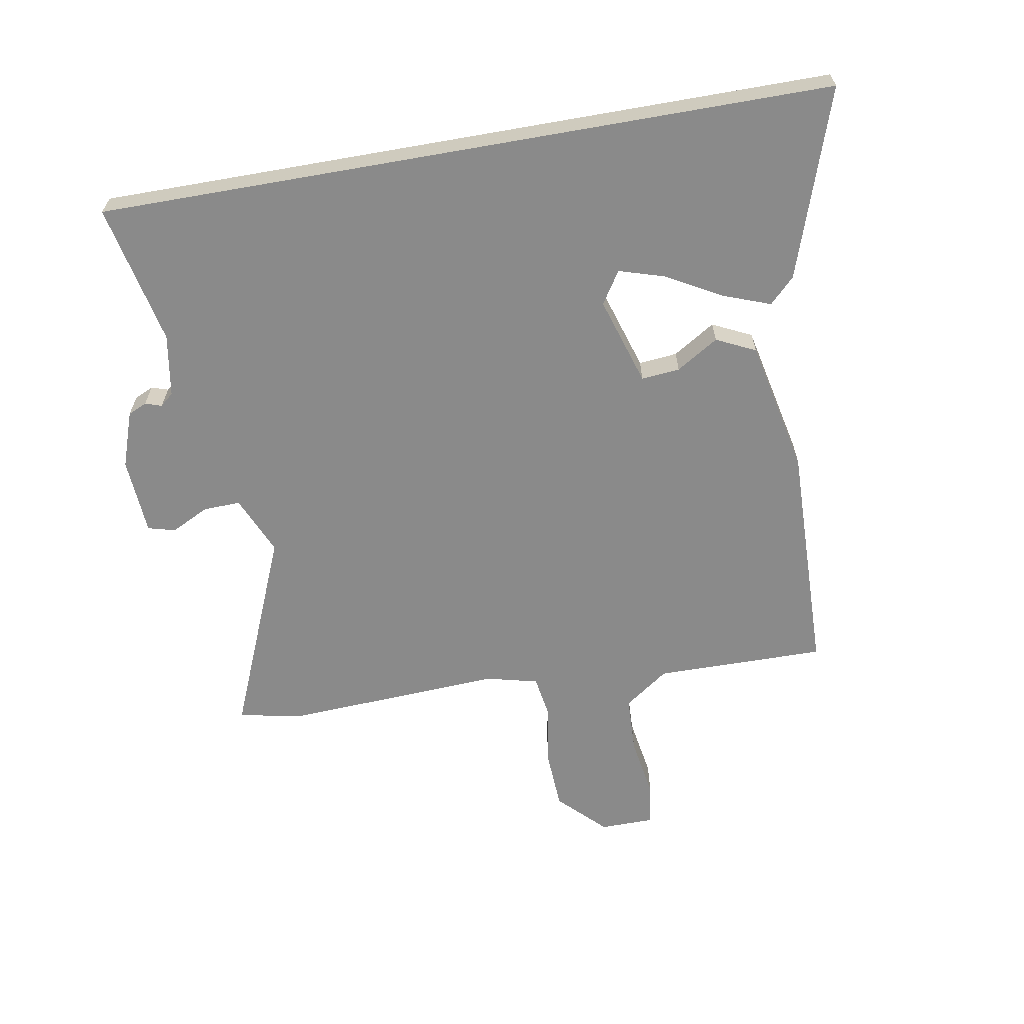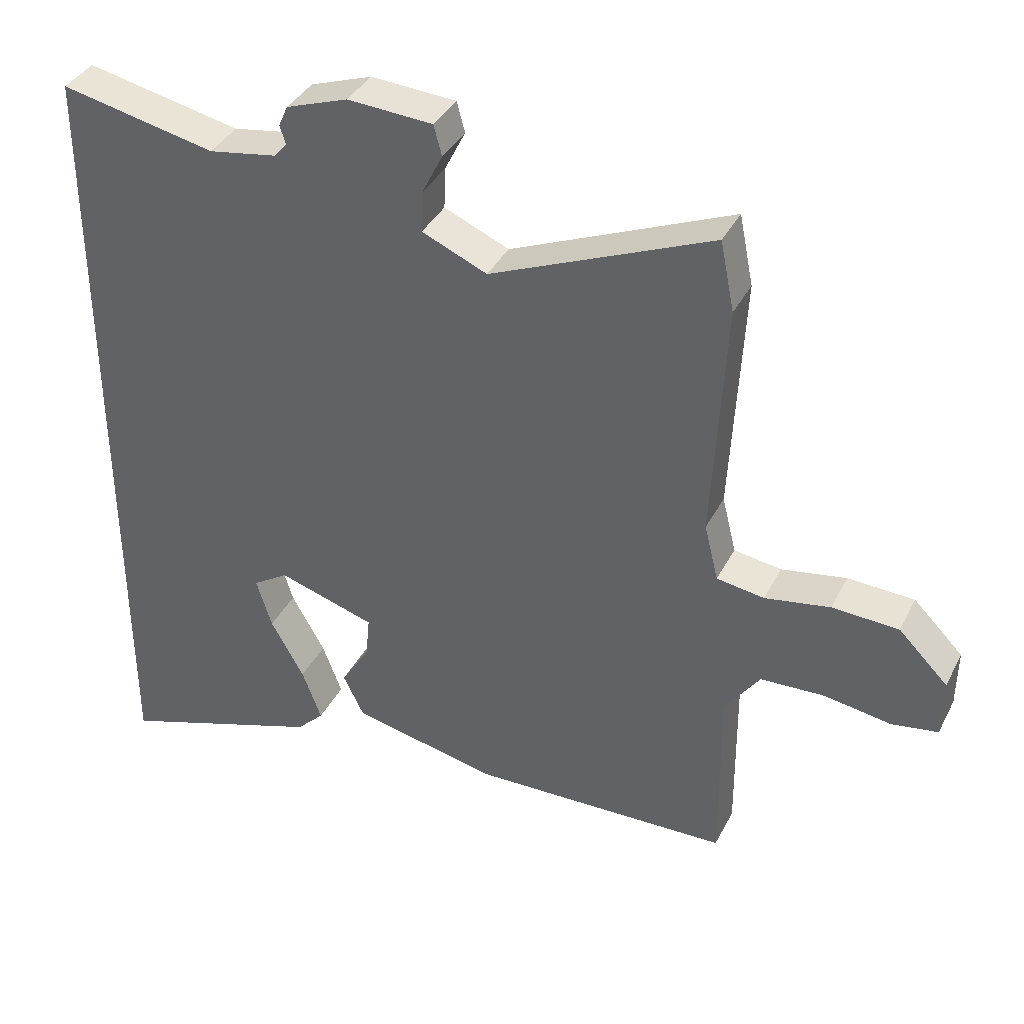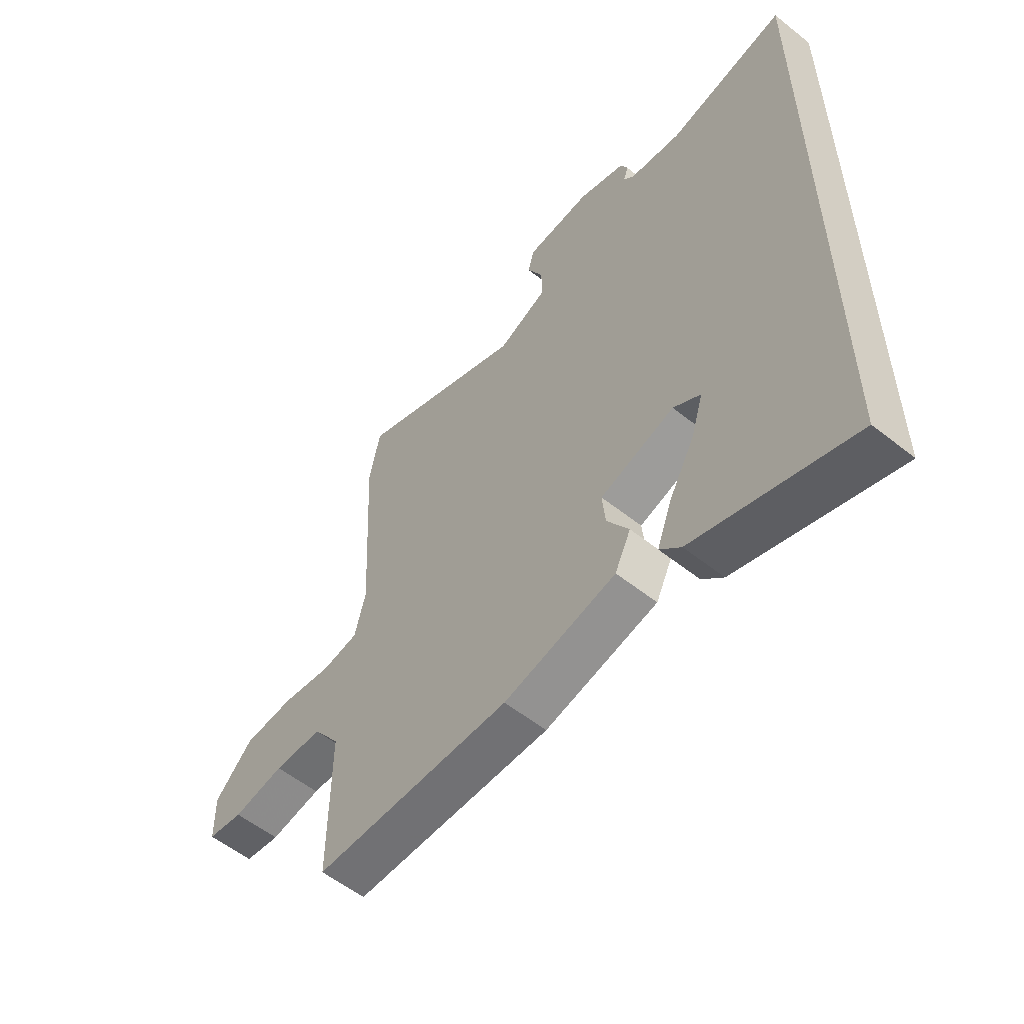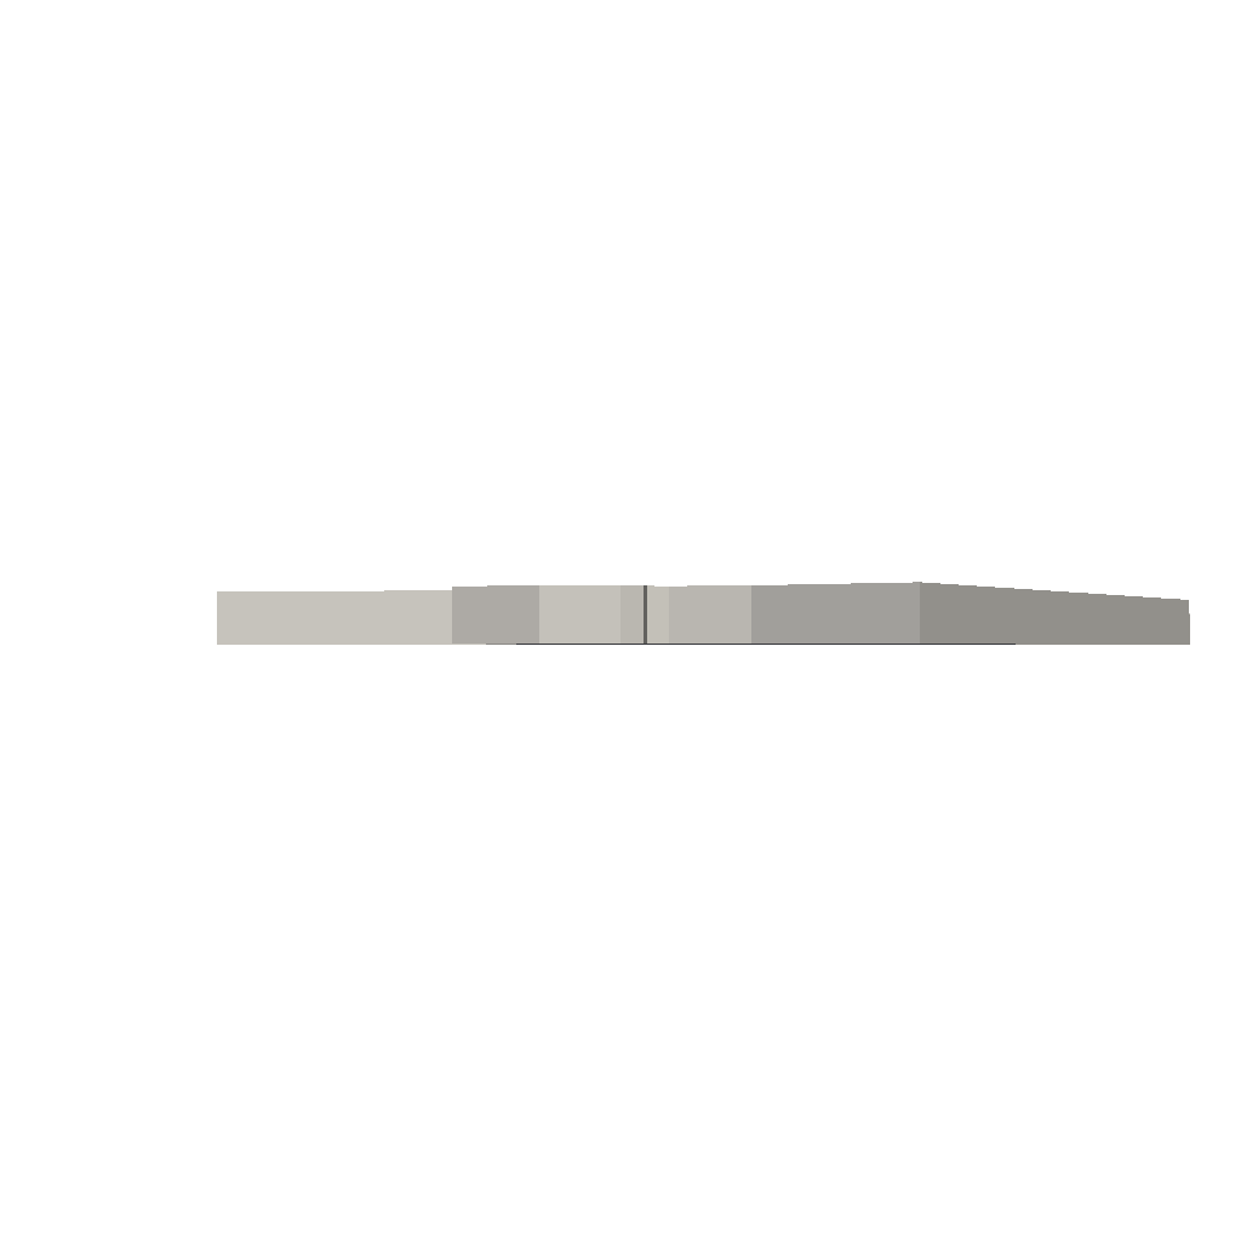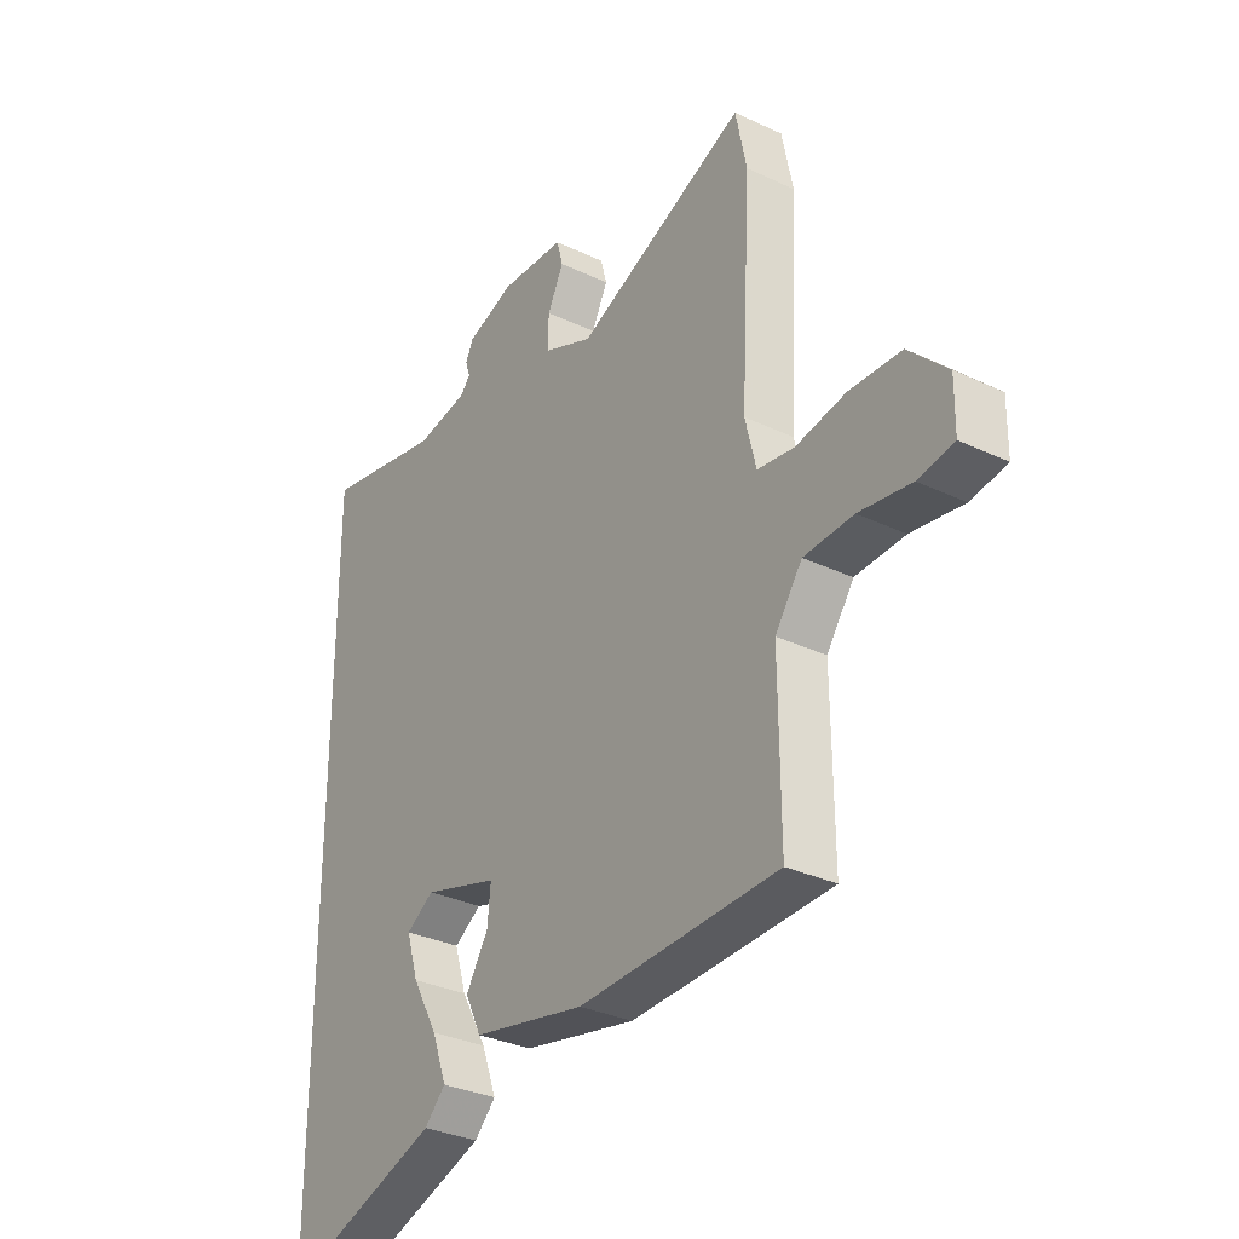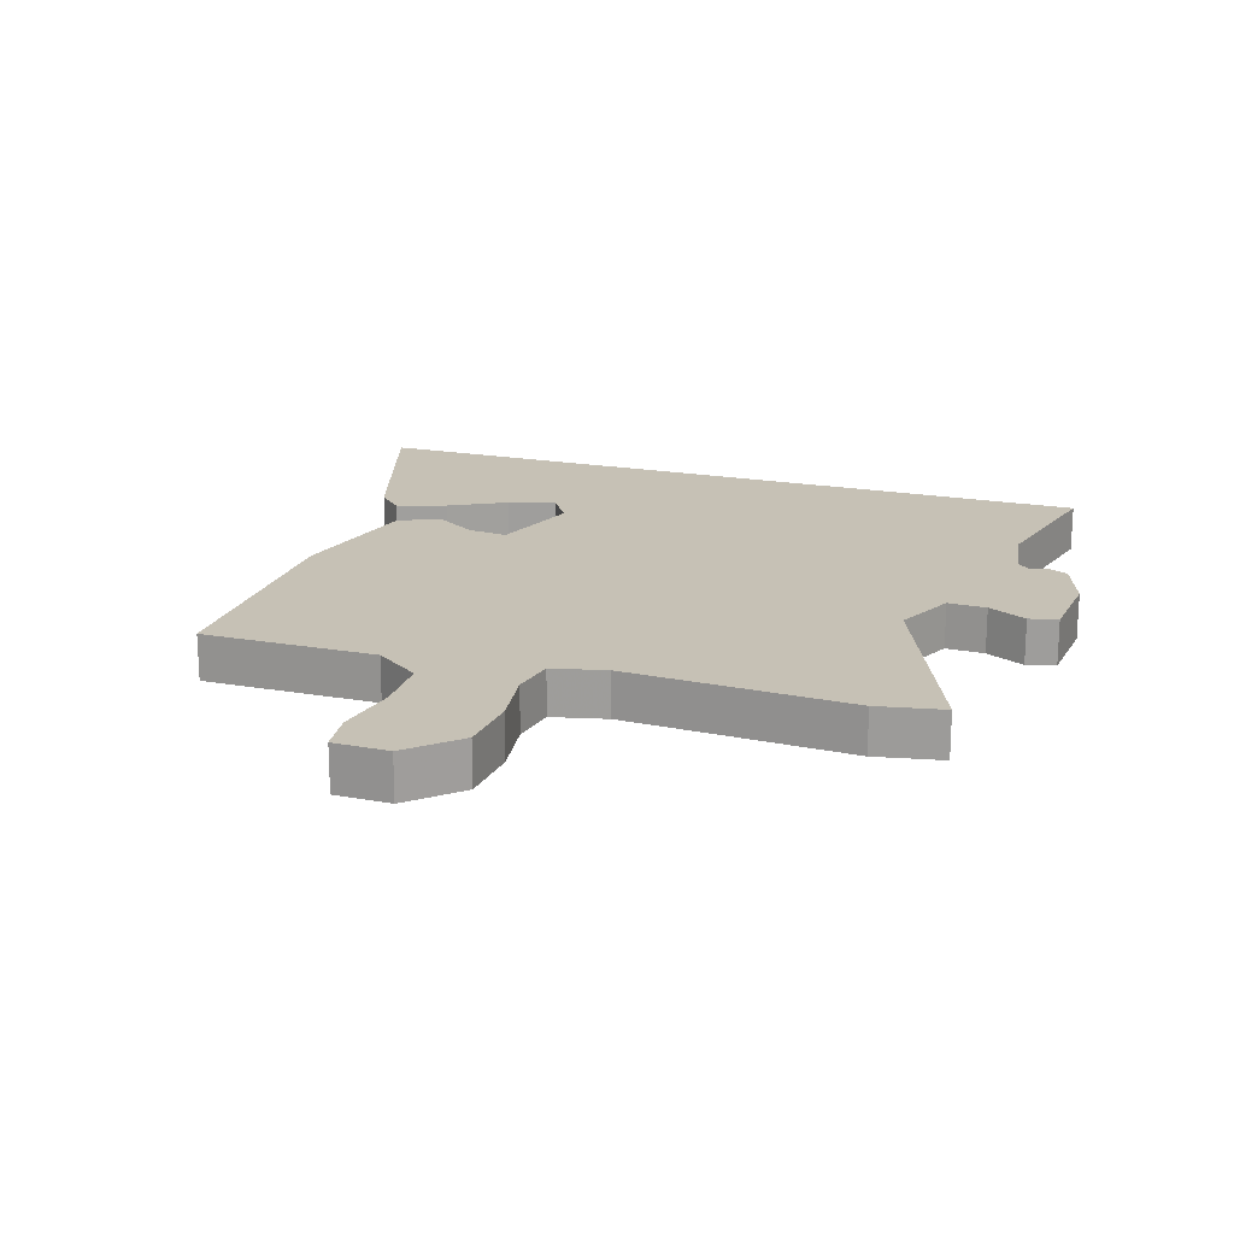
<metadata>
{"format":"obj","ext":"obj","renderer":"f3d","projection":"perspective","resolution":1024,"background":"white","views":[{"elev":-63.4,"azim":100.0,"up":"+Y"},{"elev":37.7,"azim":-155.3,"up":"+Z"},{"elev":-56.6,"azim":50.3,"up":"+Z"},{"elev":-0.6,"azim":27.4,"up":"+Y"},{"elev":-32.0,"azim":-123.6,"up":"+Z"},{"elev":18.7,"azim":-71.0,"up":"+Y"}]}
</metadata>
<code>
v -0.531 0.07 -0.471
v -0.529 0.07 -0.192
v -0.581 0.07 -0.119
v -0.676 0.07 -0.115
v -0.776 0.07 -0.131
v -0.845 0.07 -0.12
v -0.846 0.07 -0.032
v -0.772 0.07 0.042
v -0.673 0.07 0.047
v -0.576 0.07 0.03
v -0.505 0.07 0.041
v -0.484 0.07 0.126
v -0.503 0.07 0.484
v -0.482 0.07 0.588
v -0.152 0.07 0.45
v -0.055 0.07 0.492
v -0.057 0.07 0.553
v -0.088 0.07 0.615
v -0.076 0.07 0.66
v 0.051 0.07 0.668
v 0.143 0.07 0.636
v 0.157 0.07 0.605
v 0.148 0.07 0.578
v 0.167 0.07 0.556
v 0.269 0.07 0.539
v 0.5 0.07 0.588
v 0.5 0.07 -0.614
v 0.192 0.07 -0.51
v 0.151 0.07 -0.469
v 0.18 0.07 -0.391
v 0.23 0.07 -0.302
v 0.253 0.07 -0.227
v 0.2 0.07 -0.193
v 0.055 0.07 -0.238
v 0.061 0.07 -0.301
v 0.104 0.07 -0.37
v 0.073 0.07 -0.434
v -0.146 0.07 -0.481
v -0.531 0 -0.471
v -0.529 0 -0.192
v -0.581 0 -0.119
v -0.676 0 -0.115
v -0.776 0 -0.131
v -0.845 0 -0.12
v -0.846 0 -0.032
v -0.772 0 0.042
v -0.673 0 0.047
v -0.576 0 0.03
v -0.505 0 0.041
v -0.484 0 0.126
v -0.503 0 0.484
v -0.482 0 0.588
v -0.152 0 0.45
v -0.055 0 0.492
v -0.057 0 0.553
v -0.088 0 0.615
v -0.076 0 0.66
v 0.051 0 0.668
v 0.143 0 0.636
v 0.157 0 0.605
v 0.148 0 0.578
v 0.167 0 0.556
v 0.269 0 0.539
v 0.5 0 0.588
v 0.5 0 -0.614
v 0.192 0 -0.51
v 0.151 0 -0.469
v 0.18 0 -0.391
v 0.23 0 -0.302
v 0.253 0 -0.227
v 0.2 0 -0.193
v 0.055 0 -0.238
v 0.061 0 -0.301
v 0.104 0 -0.37
v 0.073 0 -0.434
v -0.146 0 -0.481
f 38 1 2
f 37 38 2
f 36 37 2
f 35 36 2
f 34 35 2 3
f 33 34 3
f 29 30 31
f 28 29 31
f 27 28 31
f 27 31 32
f 25 26 27 32
f 24 25 32 33
f 21 22 23
f 20 21 23
f 19 20 23
f 18 19 23
f 17 18 23
f 23 24 33
f 17 23 33
f 16 17 33
f 12 13 14 15
f 15 16 33
f 12 15 33
f 11 12 33
f 8 9 10
f 7 8 10
f 6 7 10
f 5 6 10
f 4 5 10
f 3 4 10 11
f 3 11 33
f 40 39 76
f 40 76 75
f 40 75 74
f 40 74 73
f 41 40 73 72
f 41 72 71
f 69 68 67
f 69 67 66
f 69 66 65
f 70 69 65
f 70 65 64 63
f 71 70 63 62
f 61 60 59
f 61 59 58
f 61 58 57
f 61 57 56
f 61 56 55
f 71 62 61
f 71 61 55
f 71 55 54
f 53 52 51 50
f 71 54 53
f 71 53 50
f 71 50 49
f 48 47 46
f 48 46 45
f 48 45 44
f 48 44 43
f 48 43 42
f 49 48 42 41
f 71 49 41
f 1 39 40 2
f 2 40 41 3
f 3 41 42 4
f 4 42 43 5
f 5 43 44 6
f 6 44 45 7
f 7 45 46 8
f 8 46 47 9
f 9 47 48 10
f 10 48 49 11
f 11 49 50 12
f 12 50 51 13
f 13 51 52 14
f 14 52 53 15
f 15 53 54 16
f 16 54 55 17
f 17 55 56 18
f 18 56 57 19
f 19 57 58 20
f 20 58 59 21
f 21 59 60 22
f 22 60 61 23
f 23 61 62 24
f 24 62 63 25
f 25 63 64 26
f 26 64 65 27
f 27 65 66 28
f 28 66 67 29
f 29 67 68 30
f 30 68 69 31
f 31 69 70 32
f 32 70 71 33
f 33 71 72 34
f 34 72 73 35
f 35 73 74 36
f 36 74 75 37
f 37 75 76 38
f 38 76 39 1

</code>
